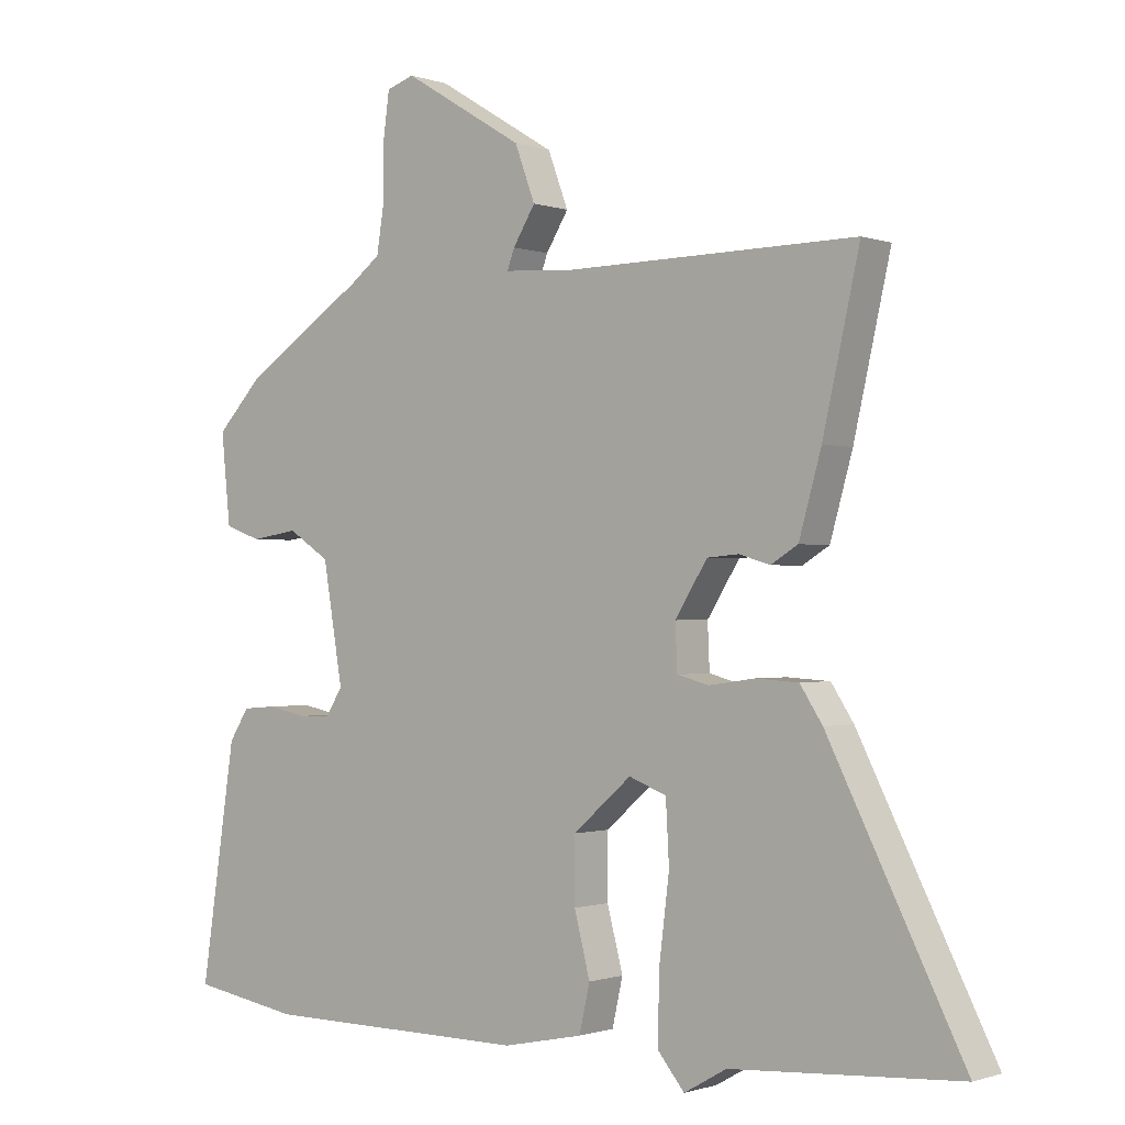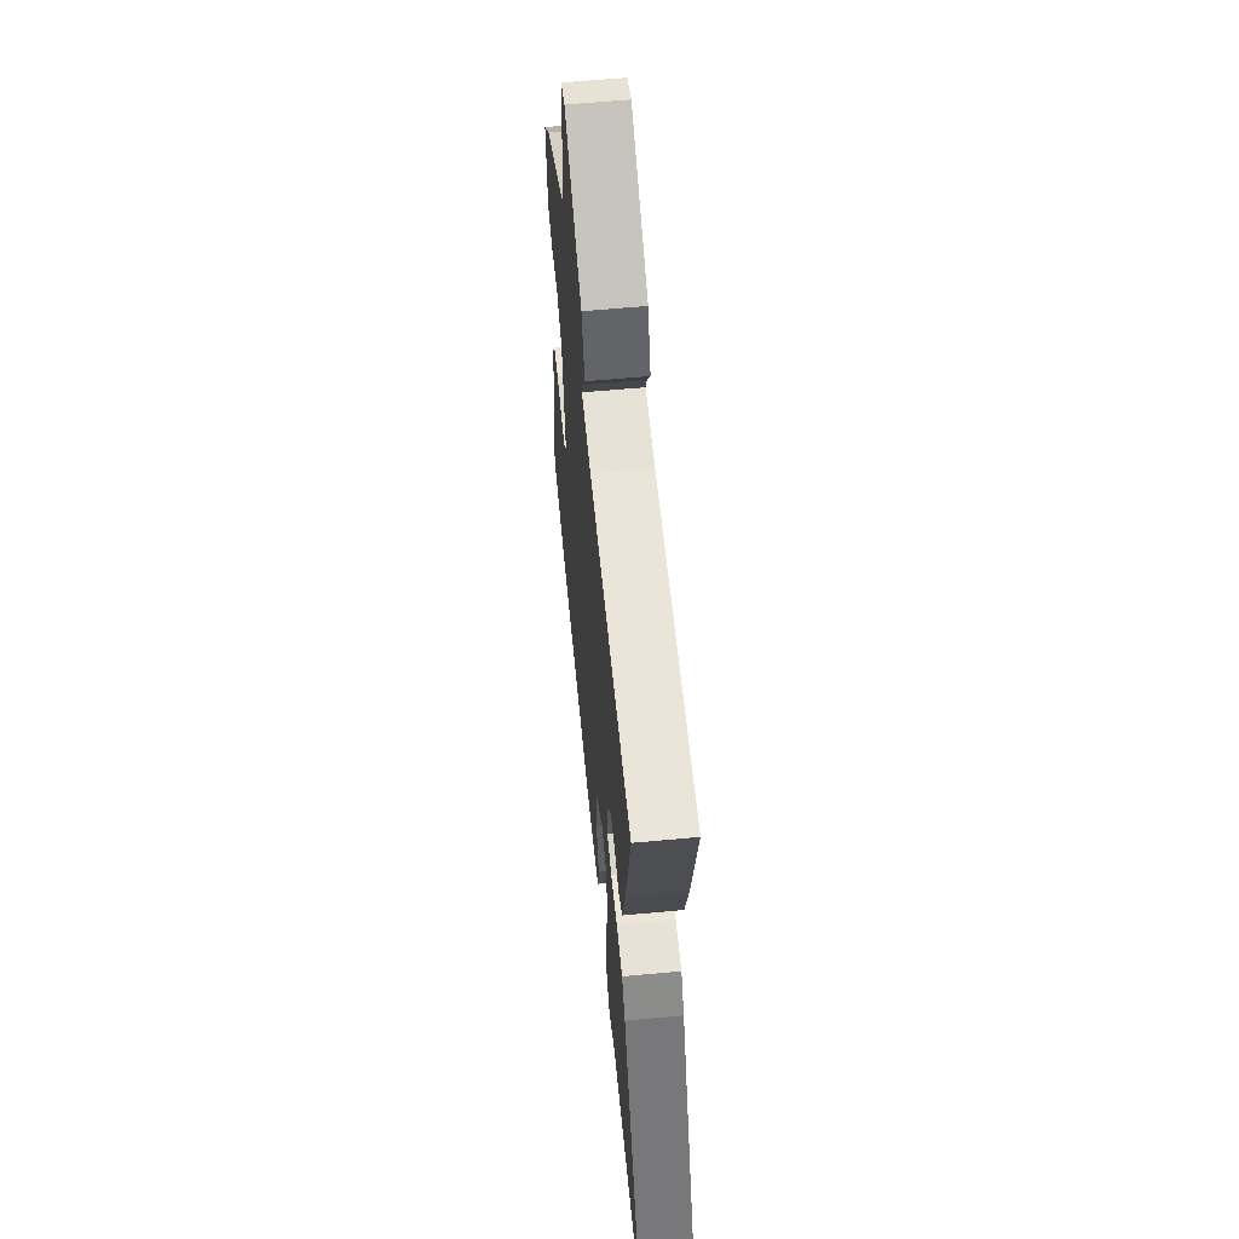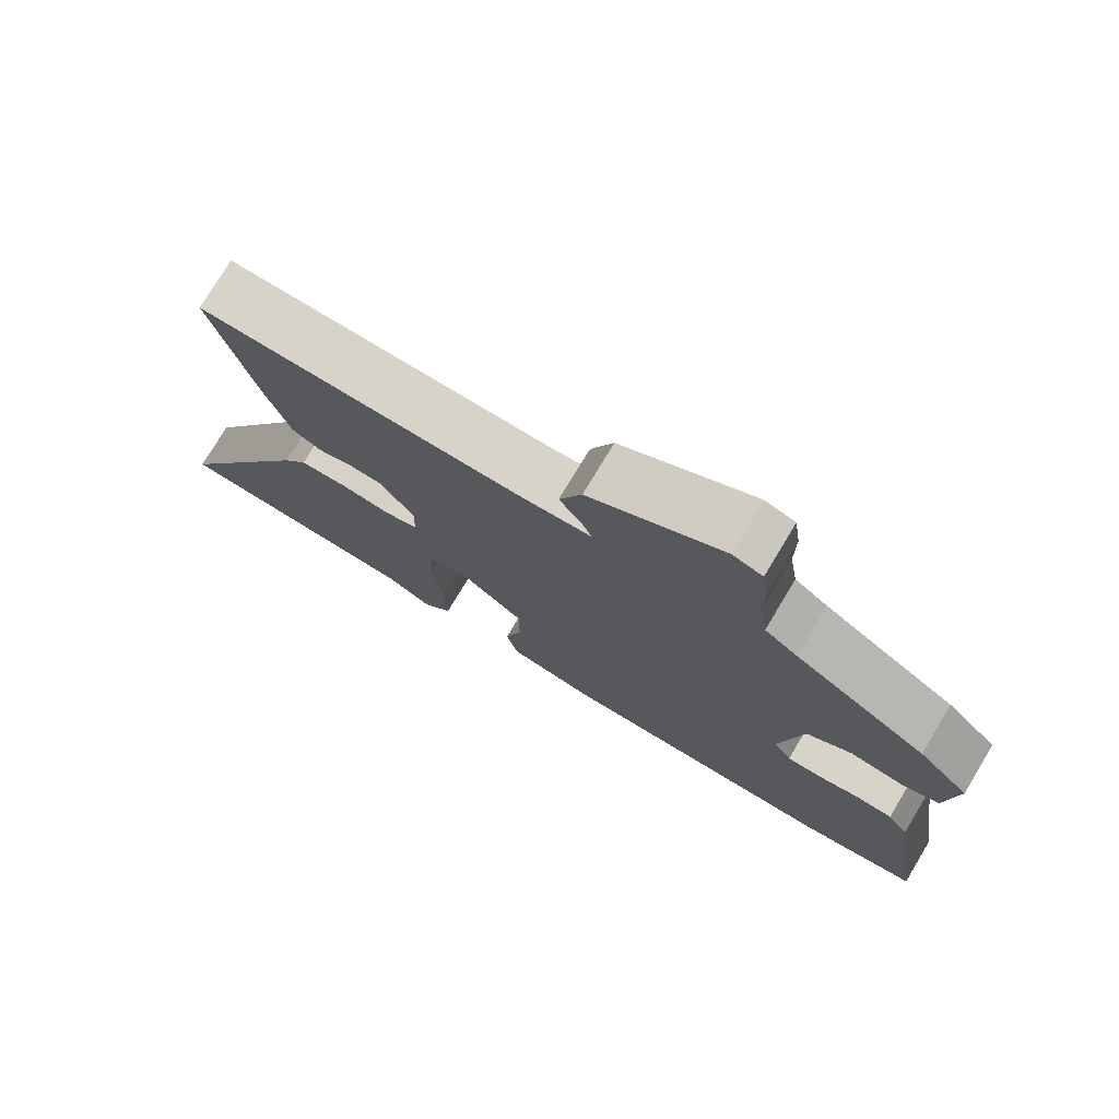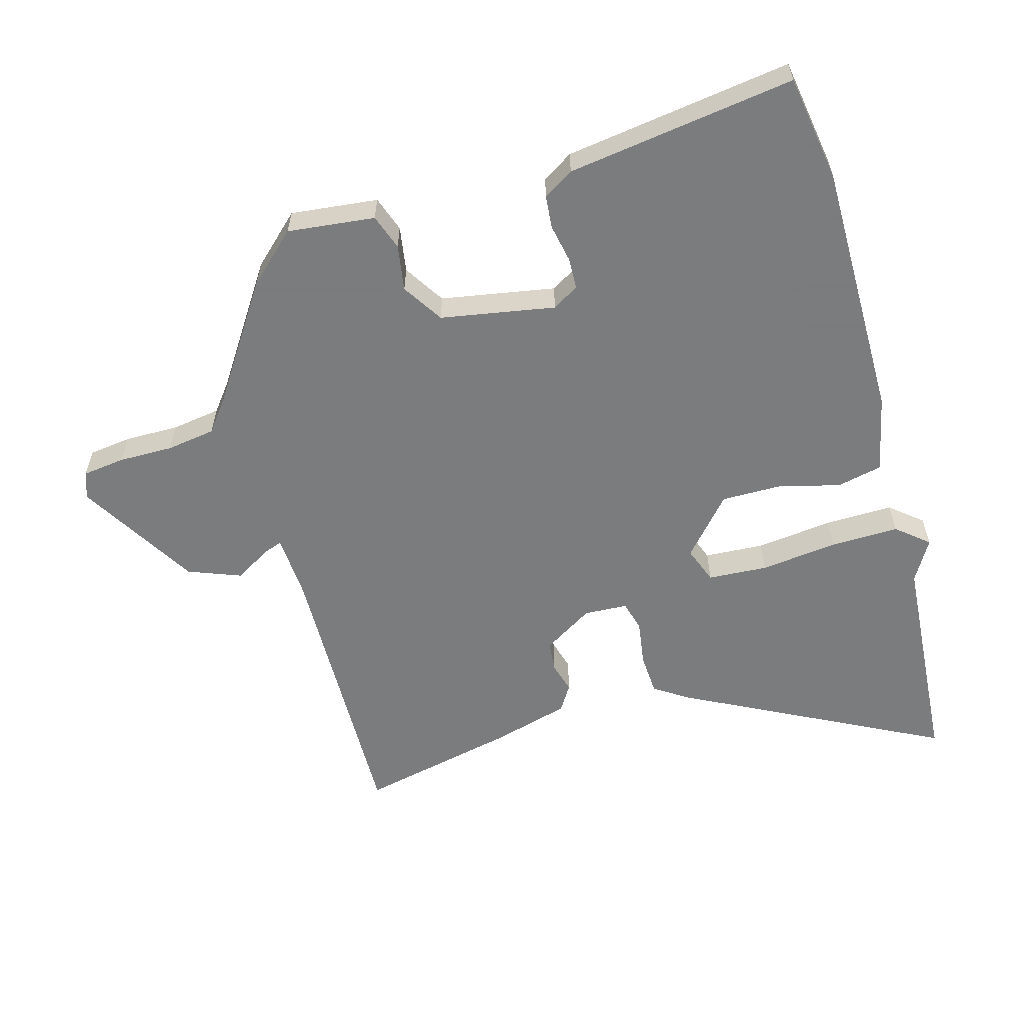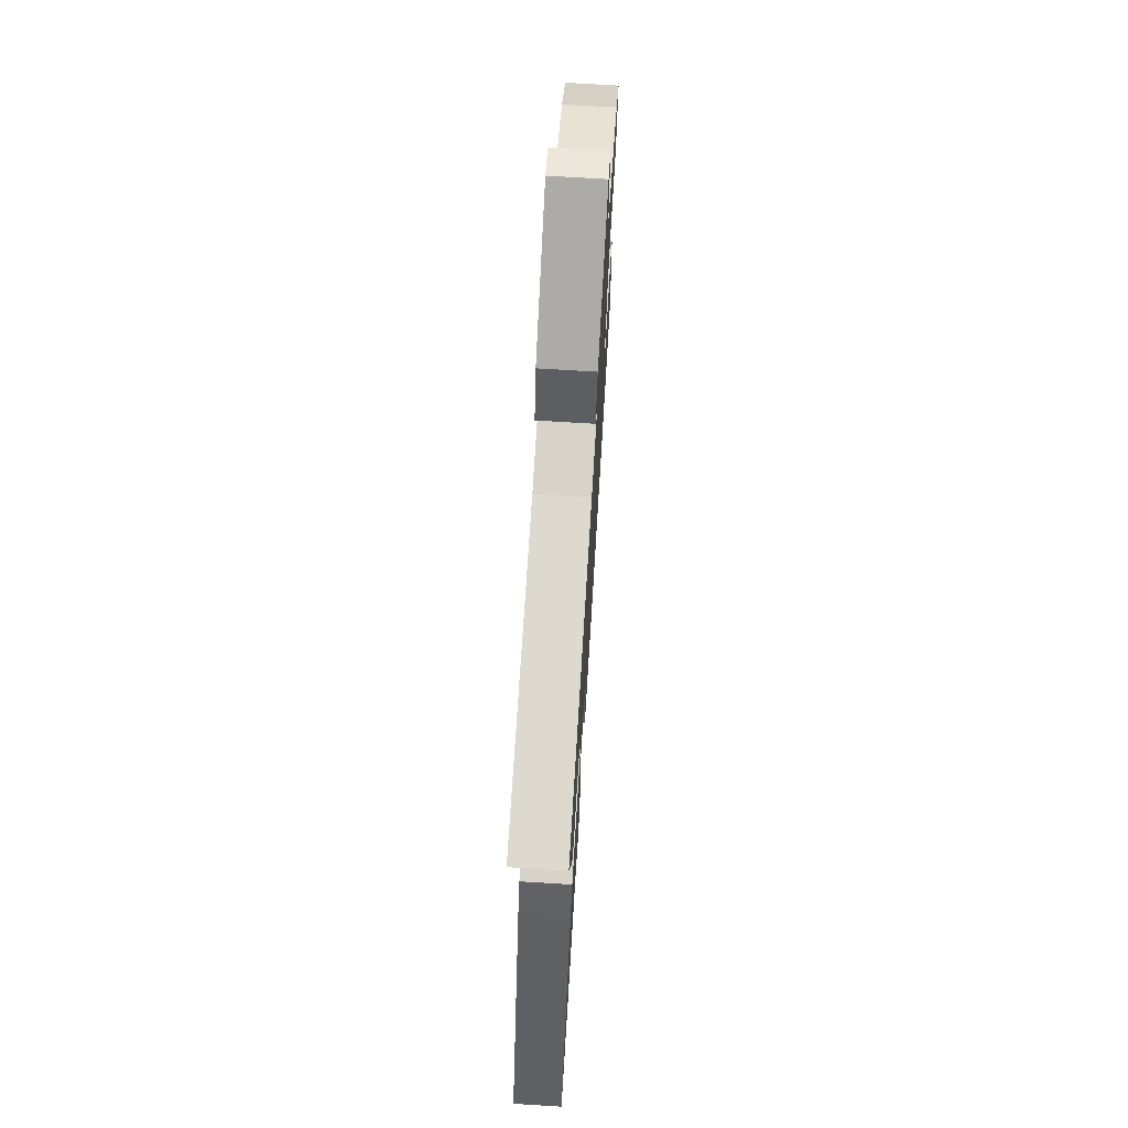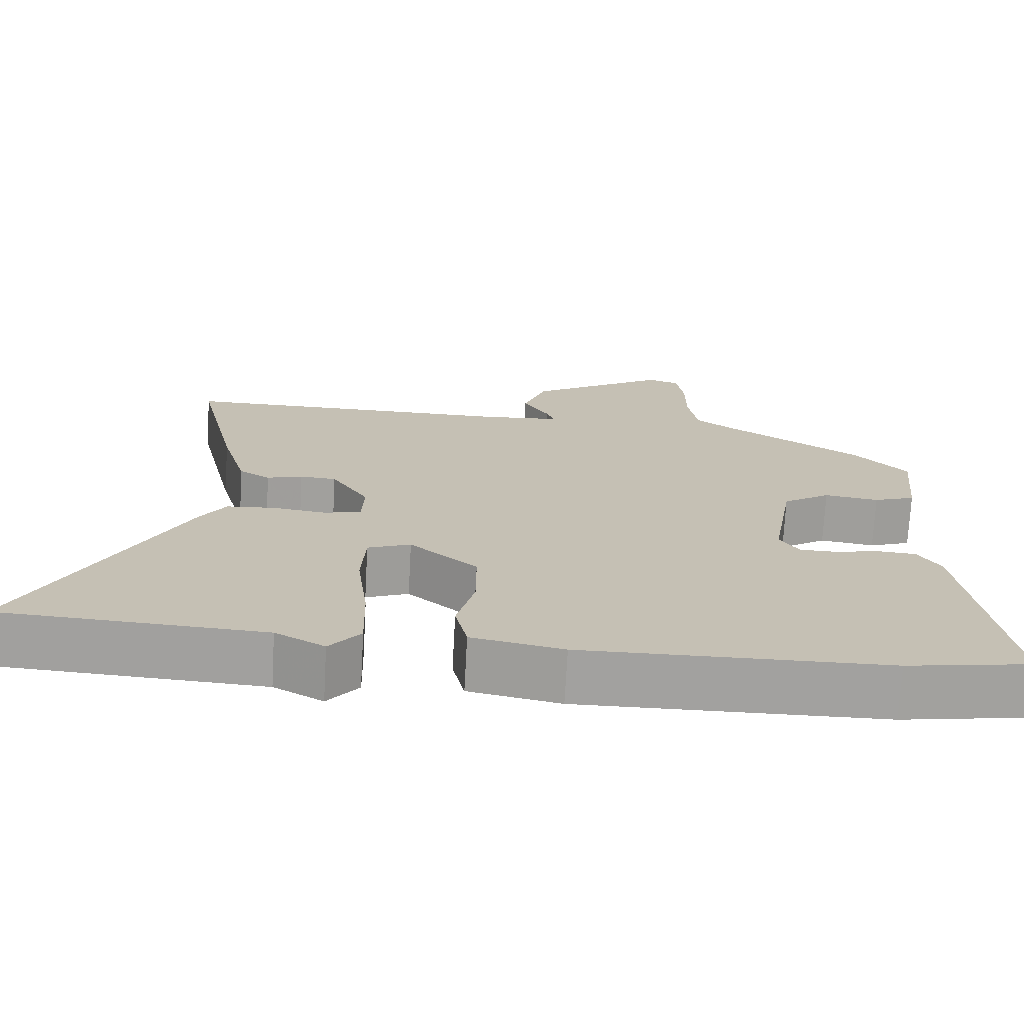
<metadata>
{"format":"obj","ext":"obj","renderer":"f3d","projection":"perspective","resolution":1024,"background":"white","views":[{"elev":-0.9,"azim":-141.5,"up":"+Z"},{"elev":59.6,"azim":-95.5,"up":"+Z"},{"elev":76.7,"azim":31.1,"up":"+Z"},{"elev":-58.6,"azim":105.3,"up":"+Y"},{"elev":72.2,"azim":-86.5,"up":"+Z"},{"elev":-72.2,"azim":-3.1,"up":"+Z"}]}
</metadata>
<code>
v -0.338 0.07 -0.51
v -0.684 0.07 -0.488
v -0.48 0.07 -0.083
v -0.446 0.07 -0.031
v -0.381 0.07 -0.027
v -0.311 0.07 -0.037
v -0.263 0.07 -0.024
v -0.26 0.07 0.044
v -0.309 0.07 0.122
v -0.357 0.07 0.126
v -0.404 0.07 0.112
v -0.445 0.07 0.137
v -0.479 0.07 0.257
v -0.535 0.07 0.504
v -0.088 0.07 0.498
v 0.014 0.07 0.505
v 0.003 0.07 0.535
v -0.031 0.07 0.59
v 0 0.07 0.673
v 0.184 0.07 0.785
v 0.226 0.07 0.771
v 0.235 0.07 0.705
v 0.235 0.07 0.62
v 0.247 0.07 0.544
v 0.293 0.07 0.509
v 0.478 0.07 0.388
v 0.549 0.07 0.313
v 0.535 0.07 0.177
v 0.48 0.07 0.157
v 0.408 0.07 0.168
v 0.345 0.07 0.127
v 0.315 0.07 -0.051
v 0.34 0.07 -0.092
v 0.389 0.07 -0.093
v 0.448 0.07 -0.081
v 0.499 0.07 -0.085
v 0.529 0.07 -0.132
v 0.582 0.07 -0.486
v 0.417 0.07 -0.514
v 0.014 0.07 -0.517
v -0.107 0.07 -0.492
v -0.123 0.07 -0.421
v -0.099 0.07 -0.328
v -0.099 0.07 -0.232
v -0.188 0.07 -0.155
v -0.245 0.07 -0.177
v -0.25 0.07 -0.27
v -0.235 0.07 -0.39
v -0.232 0.07 -0.497
v -0.273 0.07 -0.547
v -0.338 0 -0.51
v -0.684 0 -0.488
v -0.48 0 -0.083
v -0.446 0 -0.031
v -0.381 0 -0.027
v -0.311 0 -0.037
v -0.263 0 -0.024
v -0.26 0 0.044
v -0.309 0 0.122
v -0.357 0 0.126
v -0.404 0 0.112
v -0.445 0 0.137
v -0.479 0 0.257
v -0.535 0 0.504
v -0.088 0 0.498
v 0.014 0 0.505
v 0.003 0 0.535
v -0.031 0 0.59
v 0 0 0.673
v 0.184 0 0.785
v 0.226 0 0.771
v 0.235 0 0.705
v 0.235 0 0.62
v 0.247 0 0.544
v 0.293 0 0.509
v 0.478 0 0.388
v 0.549 0 0.313
v 0.535 0 0.177
v 0.48 0 0.157
v 0.408 0 0.168
v 0.345 0 0.127
v 0.315 0 -0.051
v 0.34 0 -0.092
v 0.389 0 -0.093
v 0.448 0 -0.081
v 0.499 0 -0.085
v 0.529 0 -0.132
v 0.582 0 -0.486
v 0.417 0 -0.514
v 0.014 0 -0.517
v -0.107 0 -0.492
v -0.123 0 -0.421
v -0.099 0 -0.328
v -0.099 0 -0.232
v -0.188 0 -0.155
v -0.245 0 -0.177
v -0.25 0 -0.27
v -0.235 0 -0.39
v -0.232 0 -0.497
v -0.273 0 -0.547
f 49 50 1
f 48 49 1
f 47 48 1
f 4 5 6
f 3 4 6
f 2 3 6
f 1 2 6
f 47 1 6
f 46 47 6
f 45 46 6 7
f 44 45 7 8
f 41 42 43
f 40 41 43
f 39 40 43
f 38 39 43
f 37 38 43
f 36 37 43
f 35 36 43
f 34 35 43
f 33 34 43 44
f 32 33 44 8
f 28 29 30
f 27 28 30
f 26 27 30
f 25 26 30
f 24 25 30 31
f 21 22 23
f 20 21 23
f 19 20 23
f 18 19 23
f 17 18 23
f 16 17 23 24
f 13 14 15
f 12 13 15
f 11 12 15
f 10 11 15
f 9 10 15 16
f 24 31 32
f 16 24 32
f 9 16 32
f 8 9 32
f 51 100 99
f 51 99 98
f 51 98 97
f 56 55 54
f 56 54 53
f 56 53 52
f 56 52 51
f 56 51 97
f 56 97 96
f 57 56 96 95
f 58 57 95 94
f 93 92 91
f 93 91 90
f 93 90 89
f 93 89 88
f 93 88 87
f 93 87 86
f 93 86 85
f 93 85 84
f 94 93 84 83
f 58 94 83 82
f 80 79 78
f 80 78 77
f 80 77 76
f 80 76 75
f 81 80 75 74
f 73 72 71
f 73 71 70
f 73 70 69
f 73 69 68
f 73 68 67
f 74 73 67 66
f 65 64 63
f 65 63 62
f 65 62 61
f 65 61 60
f 66 65 60 59
f 82 81 74
f 82 74 66
f 82 66 59
f 82 59 58
f 1 51 52 2
f 2 52 53 3
f 3 53 54 4
f 4 54 55 5
f 5 55 56 6
f 6 56 57 7
f 7 57 58 8
f 8 58 59 9
f 9 59 60 10
f 10 60 61 11
f 11 61 62 12
f 12 62 63 13
f 13 63 64 14
f 14 64 65 15
f 15 65 66 16
f 16 66 67 17
f 17 67 68 18
f 18 68 69 19
f 19 69 70 20
f 20 70 71 21
f 21 71 72 22
f 22 72 73 23
f 23 73 74 24
f 24 74 75 25
f 25 75 76 26
f 26 76 77 27
f 27 77 78 28
f 28 78 79 29
f 29 79 80 30
f 30 80 81 31
f 31 81 82 32
f 32 82 83 33
f 33 83 84 34
f 34 84 85 35
f 35 85 86 36
f 36 86 87 37
f 37 87 88 38
f 38 88 89 39
f 39 89 90 40
f 40 90 91 41
f 41 91 92 42
f 42 92 93 43
f 43 93 94 44
f 44 94 95 45
f 45 95 96 46
f 46 96 97 47
f 47 97 98 48
f 48 98 99 49
f 49 99 100 50
f 50 100 51 1

</code>
